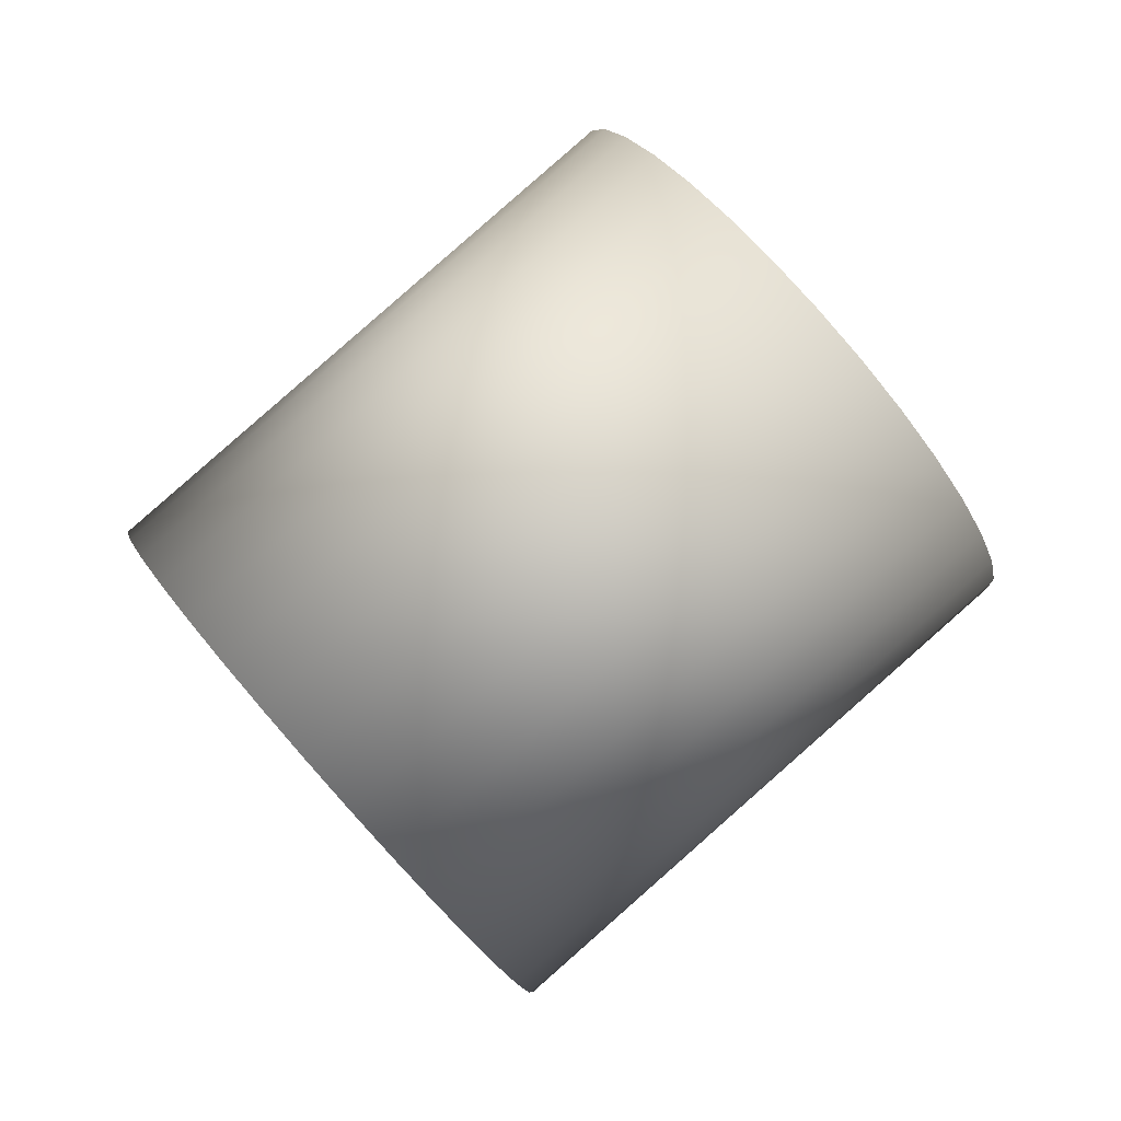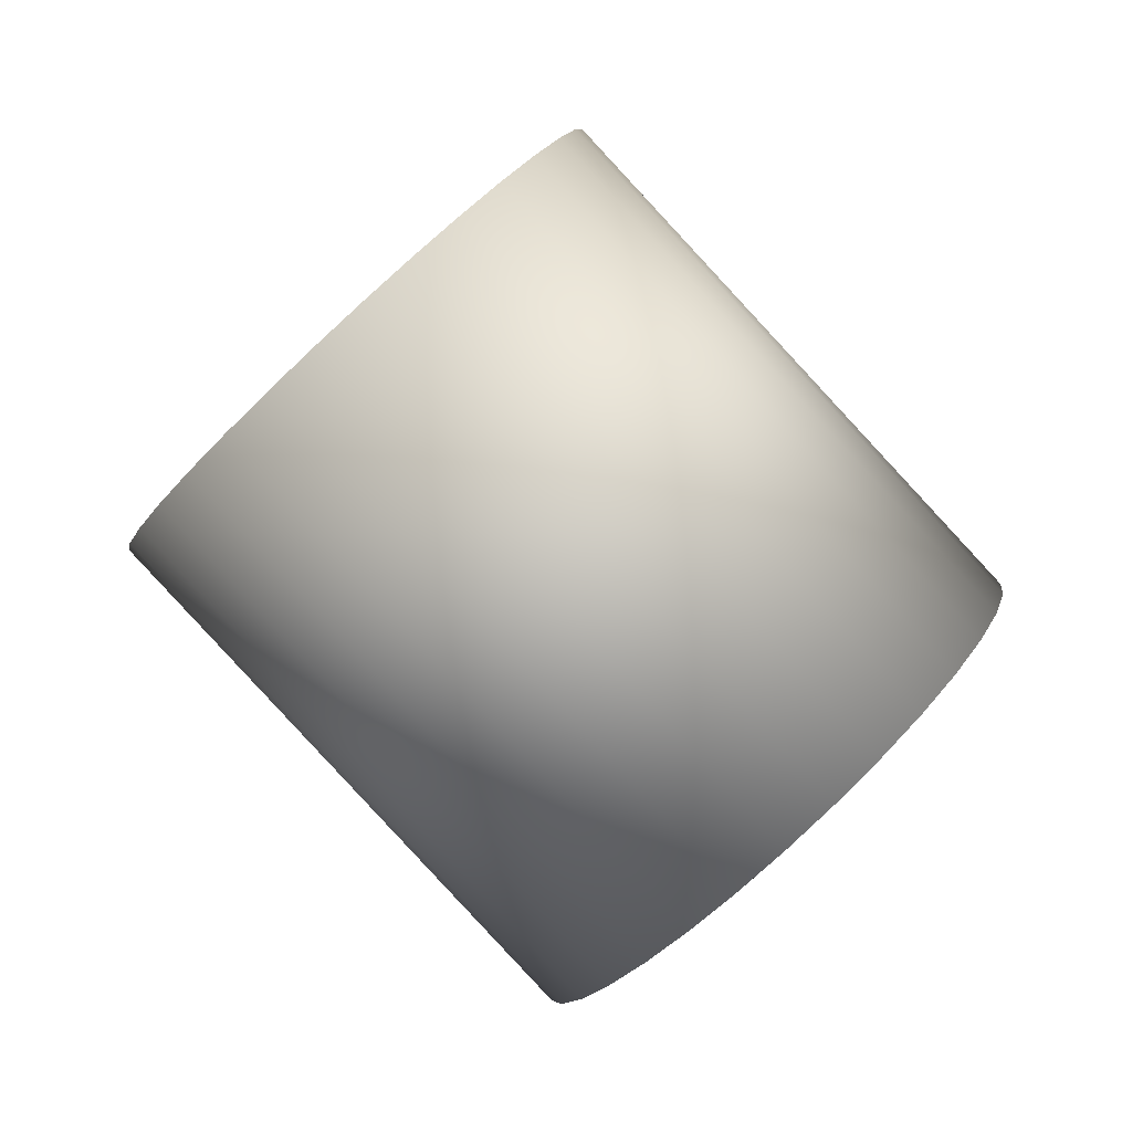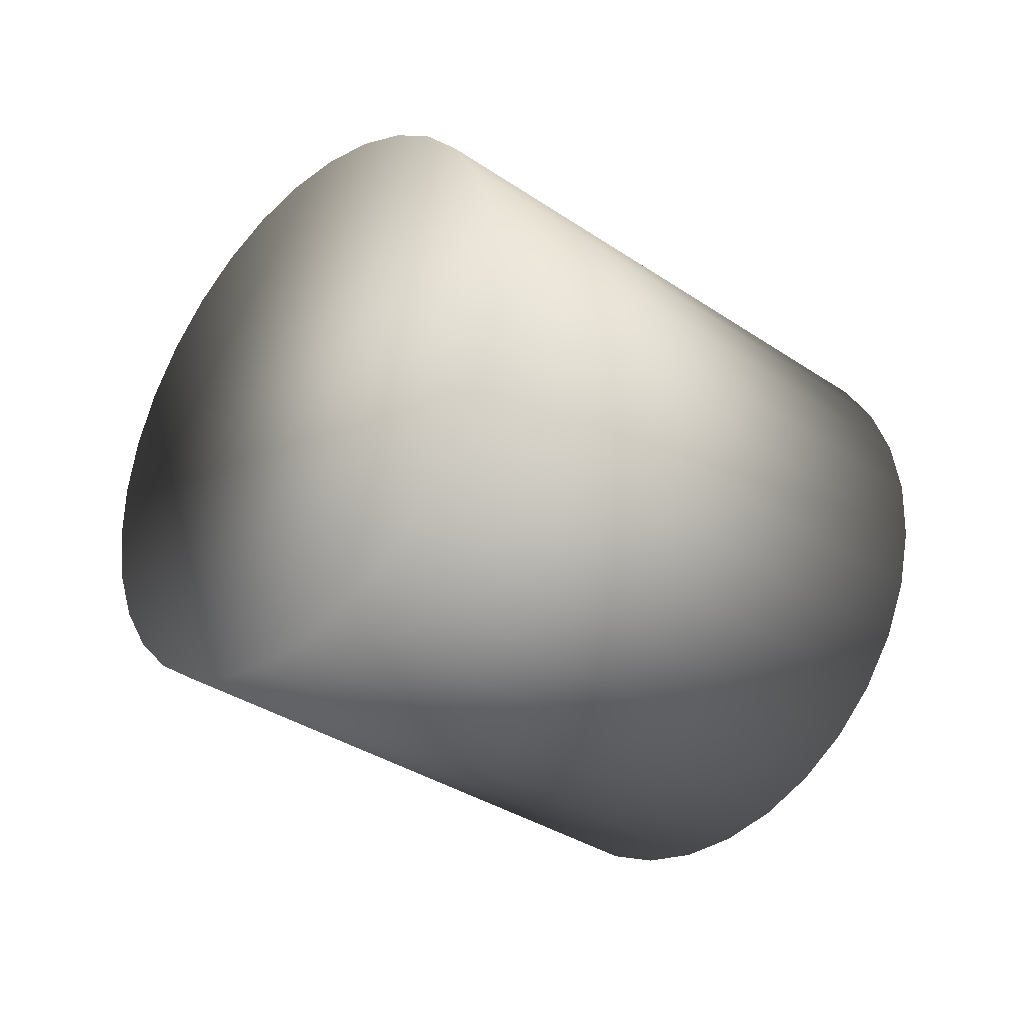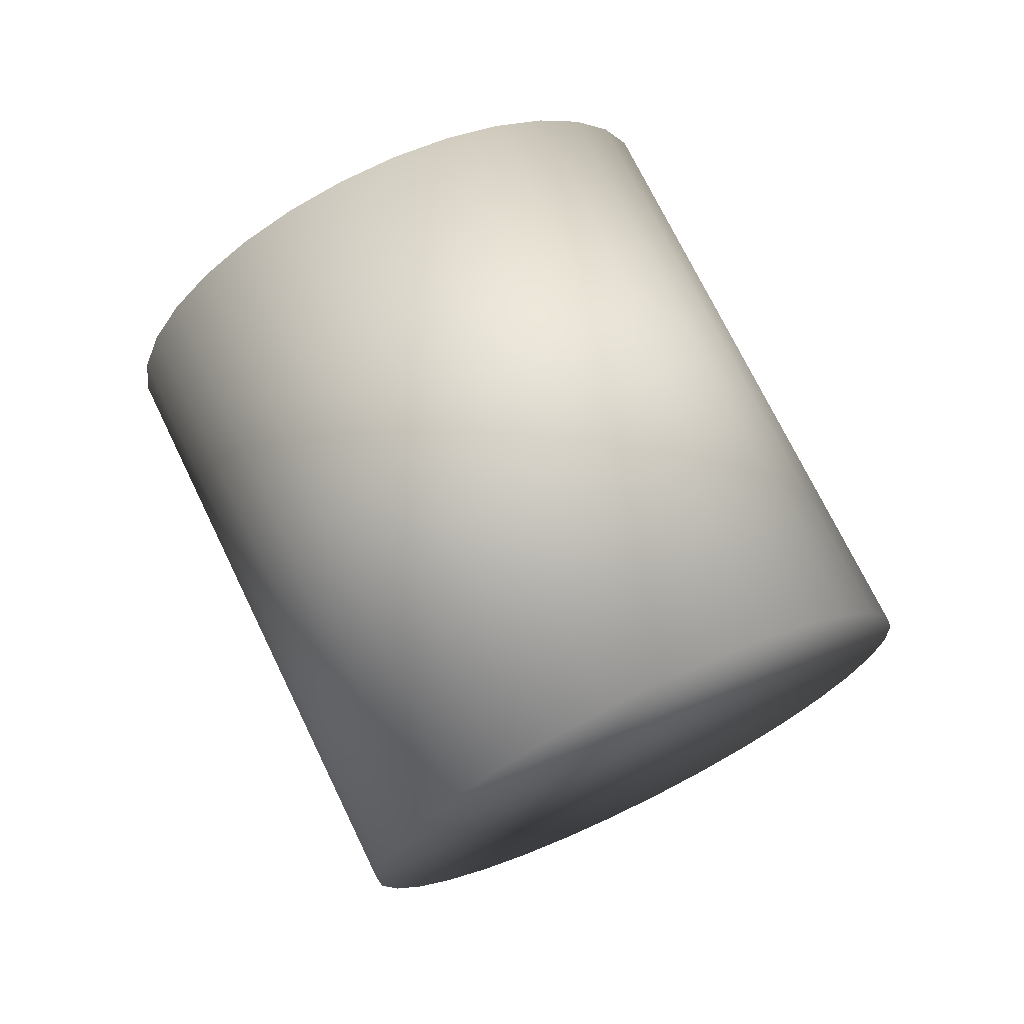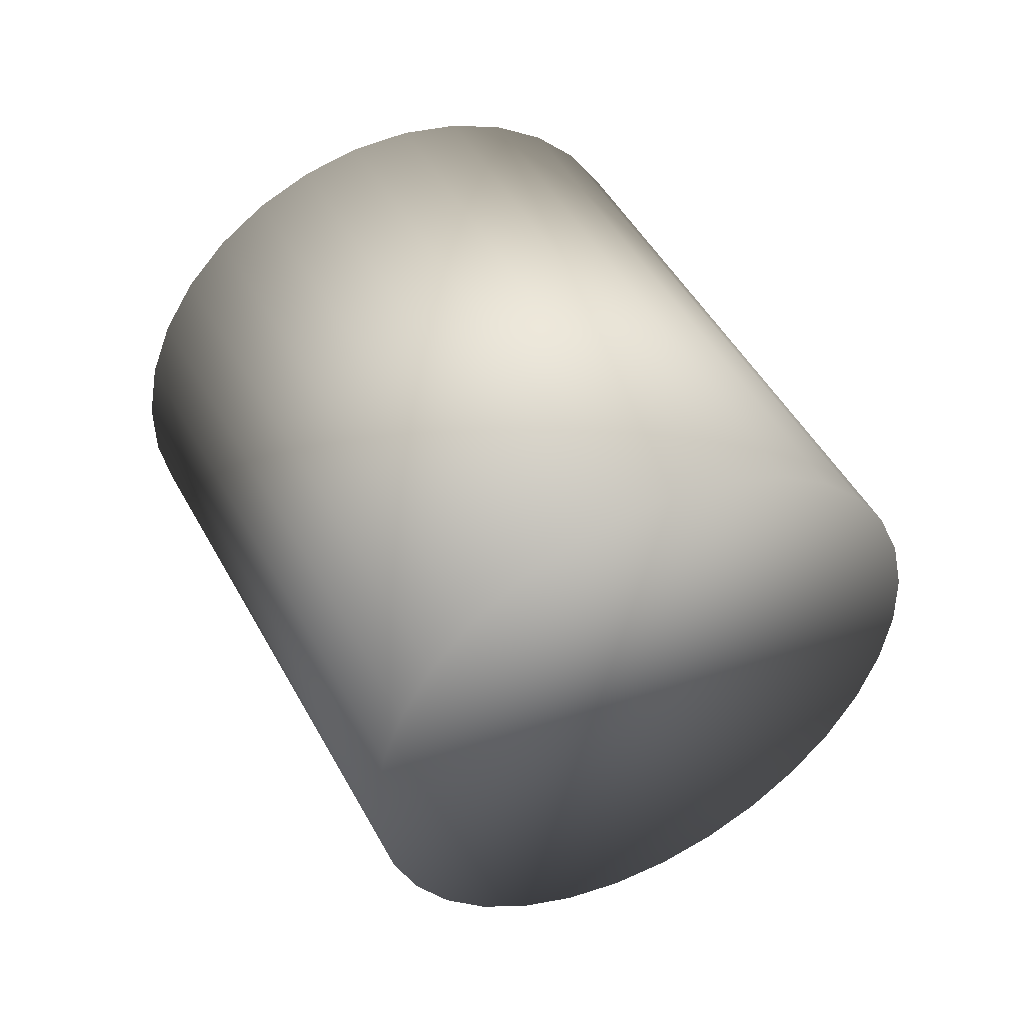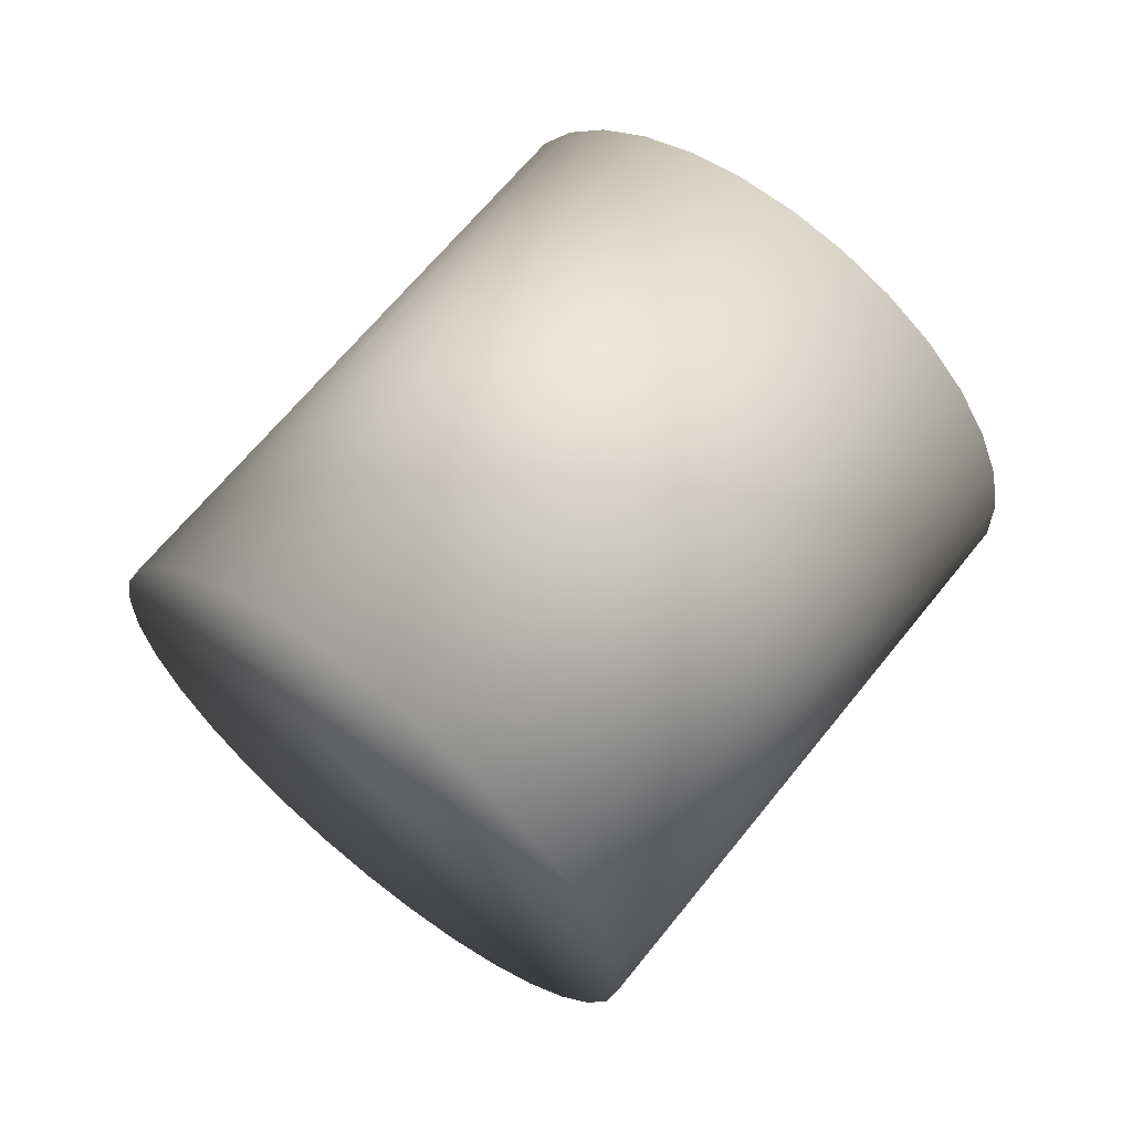
<metadata>
{"format":"obj","ext":"obj","renderer":"f3d","projection":"perspective","resolution":1024,"background":"white","views":[{"elev":-9.3,"azim":95.0,"up":"+Y"},{"elev":-22.6,"azim":-113.8,"up":"+Y"},{"elev":41.1,"azim":-102.5,"up":"+Y"},{"elev":15.1,"azim":140.4,"up":"+Z"},{"elev":-10.7,"azim":138.3,"up":"+Z"},{"elev":-57.9,"azim":125.7,"up":"+Y"}]}
</metadata>
<code>
o Cylinder.004
v 0.02392 1.157 2.713
v 0.02586 1.092 2.788
v 0.01827 1.151 2.708
v 0.02021 1.085 2.783
v 0.01117 1.146 2.704
v 0.01311 1.08 2.779
v 0.002889 1.142 2.7
v 0.004822 1.076 2.775
v -0.006257 1.139 2.698
v -0.004324 1.073 2.773
v -0.01591 1.138 2.697
v -0.01398 1.072 2.772
v -0.02571 1.138 2.697
v -0.02378 1.072 2.773
v -0.03527 1.14 2.699
v -0.03334 1.074 2.774
v -0.04423 1.142 2.702
v -0.04229 1.077 2.777
v -0.05223 1.147 2.705
v -0.0503 1.081 2.781
v -0.05899 1.152 2.71
v -0.05705 1.086 2.785
v -0.06422 1.158 2.716
v -0.06229 1.092 2.791
v -0.06774 1.165 2.722
v -0.06581 1.099 2.797
v -0.06941 1.172 2.728
v -0.06748 1.106 2.803
v -0.06917 1.179 2.735
v -0.06723 1.114 2.81
v -0.06701 1.187 2.741
v -0.06508 1.121 2.816
v -0.06303 1.193 2.747
v -0.0611 1.128 2.822
v -0.05738 1.2 2.752
v -0.05545 1.134 2.827
v -0.05028 1.205 2.756
v -0.04835 1.139 2.832
v -0.042 1.209 2.76
v -0.04007 1.143 2.835
v -0.03285 1.212 2.762
v -0.03092 1.146 2.837
v -0.0232 1.213 2.763
v -0.02126 1.147 2.838
v -0.0134 1.213 2.763
v -0.01146 1.147 2.838
v -0.003838 1.211 2.761
v -0.001905 1.145 2.836
v 0.005118 1.208 2.758
v 0.007051 1.143 2.833
v 0.01313 1.204 2.754
v 0.01506 1.138 2.83
v 0.01988 1.199 2.75
v 0.02181 1.133 2.825
v 0.02511 1.193 2.744
v 0.02705 1.127 2.819
v 0.02864 1.186 2.738
v 0.03057 1.12 2.813
v 0.0303 1.179 2.732
v 0.03224 1.113 2.807
v 0.03006 1.171 2.725
v 0.03199 1.106 2.8
v 0.0279 1.164 2.719
v 0.02984 1.098 2.794
f 2 4 3
f 4 6 5
f 6 8 7
f 8 10 9
f 10 12 11
f 12 14 13
f 14 16 15
f 16 18 17
f 18 20 19
f 20 22 21
f 22 24 23
f 24 26 25
f 26 28 27
f 28 30 29
f 30 32 31
f 32 34 33
f 34 36 35
f 36 38 37
f 38 40 39
f 40 42 41
f 42 44 43
f 44 46 45
f 46 48 47
f 48 50 49
f 50 52 51
f 52 54 53
f 54 56 55
f 56 58 57
f 58 60 59
f 60 62 61
f 30 22 6
f 64 2 1
f 62 64 63
f 31 55 63
f 1 2 3
f 3 4 5
f 5 6 7
f 7 8 9
f 9 10 11
f 11 12 13
f 13 14 15
f 15 16 17
f 17 18 19
f 19 20 21
f 21 22 23
f 23 24 25
f 25 26 27
f 27 28 29
f 29 30 31
f 31 32 33
f 33 34 35
f 35 36 37
f 37 38 39
f 39 40 41
f 41 42 43
f 43 44 45
f 45 46 47
f 47 48 49
f 49 50 51
f 51 52 53
f 53 54 55
f 55 56 57
f 57 58 59
f 59 60 61
f 6 4 2
f 2 64 6
f 62 60 58
f 58 56 62
f 54 52 50
f 50 48 46
f 46 44 42
f 42 40 46
f 38 36 40
f 34 32 30
f 30 28 22
f 26 24 22
f 22 20 14
f 18 16 14
f 14 12 10
f 10 8 14
f 6 64 62
f 62 56 6
f 54 50 56
f 46 40 30
f 36 34 30
f 28 26 22
f 20 18 14
f 14 8 6
f 6 56 46
f 50 46 56
f 36 30 40
f 22 14 6
f 6 46 30
f 63 64 1
f 61 62 63
f 63 1 3
f 3 5 7
f 7 9 11
f 11 13 7
f 15 17 19
f 19 21 27
f 23 25 27
f 27 29 31
f 31 33 39
f 35 37 39
f 39 41 43
f 43 45 39
f 47 49 55
f 51 53 55
f 55 57 59
f 59 61 55
f 63 3 15
f 7 13 15
f 15 19 31
f 23 27 21
f 33 35 39
f 39 45 47
f 49 51 55
f 55 61 63
f 3 7 15
f 19 27 31
f 31 39 47
f 47 55 31
f 63 15 31

</code>
